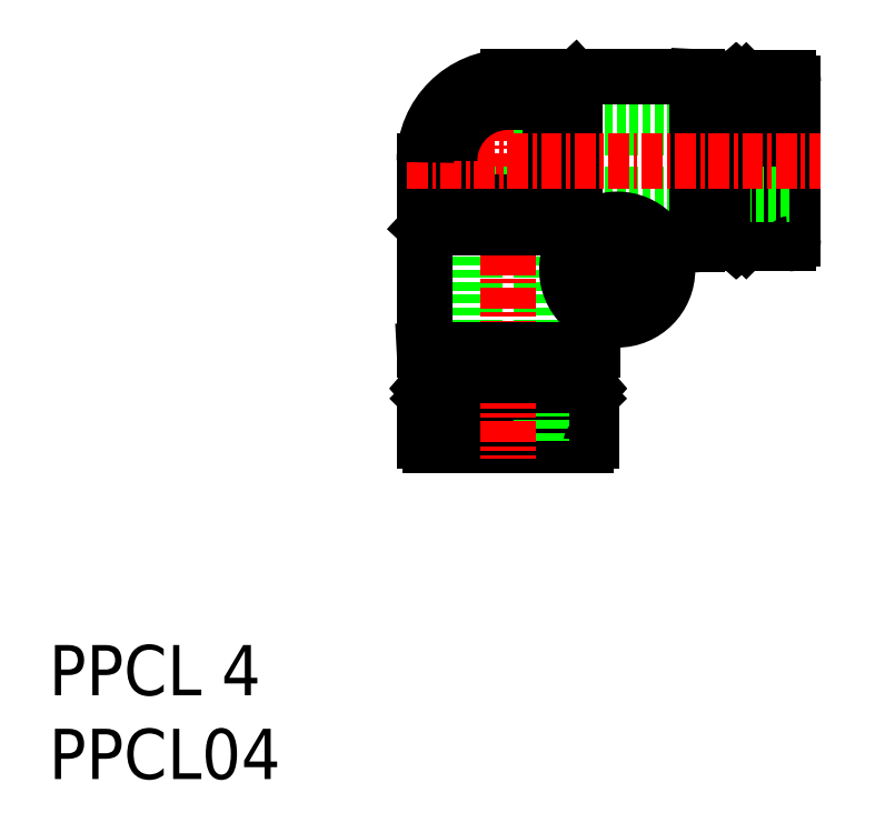
<metadata>
{"format":"dxf","ext":"dxf","renderer":"ezdxf+matplotlib","layout":"modelspace","background":"white","min_lineweight":24,"dpi":150}
</metadata>
<code>
0
SECTION
2
ENTITIES
0
INSERT
8
0
2
*U7
10
0
20
0
30
0
0
INSERT
8
0
2
*U8
10
0
20
0
30
0
0
LINE
8
0
10
29.9
20
40.42
30
0
11
31.4
21
41.82
31
0
0
LINE
8
0
10
22.5
20
32.92
30
0
11
23.9
21
34.42
31
0
0
LINE
8
0
10
22.5
20
36.82
30
0
11
22.5
21
32.92
31
0
0
LINE
8
0
10
27.5
20
41.82
30
0
11
31.4
21
41.82
31
0
0
LINE
8
0
10
41
20
41.47
30
0
11
41
21
32.37
31
0
0
LINE
8
0
10
41.18
20
32.17
30
0
11
41.18
21
41.67
31
0
0
LINE
8
0
10
41.6
20
41.67
30
0
11
41.6
21
32.17
31
0
0
LINE
8
0
10
25.4
20
34.92
30
0
11
25.4
21
19.92
31
0
0
LINE
8
0
10
29.4
20
38.92
30
0
11
44.4
21
38.92
31
0
0
LINE
8
0
10
41.6
20
32.17
30
0
11
41.18
21
32.17
31
0
0
LINE
8
0
10
40.83
20
32.17
30
0
11
40.2
21
32.17
31
0
0
LINE
8
0
10
41.18
20
32.17
30
0
11
41
21
32.37
31
0
0
LINE
8
0
10
41.6
20
32.17
30
0
11
41.9
21
32.47
31
0
0
LINE
8
0
10
41
20
32.37
30
0
11
40.83
21
32.17
31
0
0
LINE
8
0
10
40.83
20
41.67
30
0
11
40.2
21
41.67
31
0
0
LINE
8
0
10
41.6
20
41.67
30
0
11
41.9
21
41.37
31
0
0
LINE
8
0
10
41
20
41.47
30
0
11
40.83
21
41.67
31
0
0
LINE
8
0
10
41.18
20
41.67
30
0
11
41
21
41.47
31
0
0
LINE
8
0
10
41.6
20
41.67
30
0
11
41.18
21
41.67
31
0
0
LINE
8
0
10
41.9
20
41.37
30
0
11
41.9
21
32.47
31
0
0
LINE
8
0
10
44.1
20
41.87
30
0
11
42.8
21
41.87
31
0
0
LINE
8
0
10
44.1
20
31.97
30
0
11
42.8
21
31.97
31
0
0
LINE
8
0
10
44.4
20
41.57
30
0
11
44.4
21
32.27
31
0
0
LINE
8
0
10
42.8
20
41.87
30
0
11
42.8
21
31.97
31
0
0
LINE
8
0
10
42.8
20
39.62
30
0
11
41.9
21
39.62
31
0
0
LINE
8
0
10
42.8
20
34.22
30
0
11
41.9
21
34.22
31
0
0
LINE
8
0
10
40.83
20
32.17
30
0
11
40.83
21
41.67
31
0
0
LINE
8
0
10
24.7
20
21.52
30
0
11
24.7
21
22.42
31
0
0
LINE
8
0
10
30.1
20
21.52
30
0
11
30.1
21
22.42
31
0
0
LINE
8
0
10
32.35
20
21.52
30
0
11
22.45
21
21.52
31
0
0
LINE
8
0
10
32.05
20
19.92
30
0
11
22.75
21
19.92
31
0
0
LINE
8
0
10
22.45
20
20.22
30
0
11
22.45
21
21.52
31
0
0
LINE
8
0
10
32.35
20
20.22
30
0
11
32.35
21
21.52
31
0
0
LINE
8
0
10
31.85
20
22.42
30
0
11
22.95
21
22.42
31
0
0
LINE
8
0
10
32.15
20
22.72
30
0
11
32.15
21
23.14
31
0
0
LINE
8
0
10
32.15
20
23.14
30
0
11
31.95
21
23.32
31
0
0
LINE
8
0
10
31.95
20
23.32
30
0
11
32.15
21
23.49
31
0
0
LINE
8
0
10
32.15
20
22.72
30
0
11
31.85
21
22.42
31
0
0
LINE
8
0
10
32.15
20
23.49
30
0
11
32.15
21
24.12
31
0
0
LINE
8
0
10
22.85
20
23.32
30
0
11
22.65
21
23.49
31
0
0
LINE
8
0
10
22.65
20
22.72
30
0
11
22.95
21
22.42
31
0
0
LINE
8
0
10
22.65
20
23.14
30
0
11
22.85
21
23.32
31
0
0
LINE
8
0
10
22.65
20
23.49
30
0
11
22.65
21
24.12
31
0
0
LINE
8
0
10
22.65
20
22.72
30
0
11
22.65
21
23.14
31
0
0
LINE
8
0
10
32.15
20
22.72
30
0
11
22.65
21
22.72
31
0
0
LINE
8
0
10
22.65
20
23.14
30
0
11
32.15
21
23.14
31
0
0
LINE
8
0
10
31.95
20
23.32
30
0
11
22.85
21
23.32
31
0
0
LINE
8
0
10
29.4
20
34.92
30
0
11
29.4
21
19.92
31
0
0
LINE
8
0
10
29.4
20
34.92
30
0
11
44.4
21
34.92
31
0
0
LINE
8
0
10
22.65
20
23.49
30
0
11
32.15
21
23.49
31
0
0
LINE
8
CENTER
10
27.4
20
43.35
30
0
11
27.4
21
19.14
31
0
0
LINE
8
0
10
29.4
20
38.92
30
0
11
29.4
21
34.92
31
0
0
LINE
8
0
10
25.4
20
34.92
30
0
11
29.4
21
34.92
31
0
0
LINE
8
CENTER
10
33.9
20
34.48
30
0
11
33.9
21
26.36
31
0
0
LINE
8
CENTER
10
29.68
20
30.42
30
0
11
37.94
21
30.42
31
0
0
LINE
8
0
10
31.78
20
32.54
30
0
11
29.9
21
34.42
31
0
0
LINE
8
0
10
23.9
20
34.42
30
0
11
29.9
21
34.42
31
0
0
LINE
8
0
10
29.9
20
40.42
30
0
11
29.9
21
34.42
31
0
0
LINE
8
0
10
31.4
20
41.82
30
0
11
31.4
21
32.92
31
0
0
LINE
8
0
10
38.7
20
41.92
30
0
11
40.2
21
41.84
31
0
0
LINE
8
0
10
38.7
20
31.92
30
0
11
40.2
21
32
31
0
0
LINE
8
0
10
27.4
20
40.42
30
0
11
29.9
21
40.42
31
0
0
LINE
8
0
10
32.32
20
24.12
30
0
11
32.4
21
25.62
31
0
0
LINE
8
0
10
22.5
20
32.92
30
0
11
31.4
21
32.92
31
0
0
LINE
8
0
10
22.4
20
25.62
30
0
11
22.48
21
24.12
31
0
0
LINE
8
0
10
23.9
20
36.92
30
0
11
23.9
21
34.42
31
0
0
LINE
8
0
10
22.4
20
25.62
30
0
11
32.4
21
25.62
31
0
0
LINE
8
0
10
38.7
20
41.92
30
0
11
38.7
21
31.92
31
0
0
LINE
8
0
10
22.48
20
24.12
30
0
11
32.32
21
24.12
31
0
0
LINE
8
0
10
40.2
20
41.84
30
0
11
40.2
21
32
31
0
0
LINE
8
0
10
22.4
20
36.92
30
0
11
22.4
21
25.62
31
0
0
LINE
8
0
10
32.4
20
27.82
30
0
11
32.4
21
25.62
31
0
0
LINE
8
0
10
27.4
20
41.92
30
0
11
38.7
21
41.92
31
0
0
LINE
8
0
10
36.5
20
31.92
30
0
11
38.7
21
31.92
31
0
0
LINE
8
CENTER
10
21.36
20
36.92
30
0
11
46.02
21
36.92
31
0
0
ARC
8
0
10
27.5
20
36.82
30
0
40
5
50
90
51
180
0
CIRCLE
8
0
10
33.9
20
30.42
30
0
40
1.6
0
CIRCLE
8
0
10
33.9
20
30.42
30
0
40
3
0
ARC
8
0
10
27.4
20
36.92
30
0
40
3.5
50
90
51
180
0
ARC
8
0
10
22.75
20
20.22
30
0
40
0.3
50
180
51
270
0
ARC
8
0
10
32.05
20
20.22
30
0
40
0.3
50
270
51
0
0
ARC
8
0
10
44.1
20
41.57
30
0
40
0.3
50
0
51
90
0
ARC
8
0
10
44.1
20
32.27
30
0
40
0.3
50
270
51
0
0
ARC
8
0
10
27.4
20
36.92
30
0
40
5
50
90
51
180
0
ENDSEC
0
EOF

</code>
